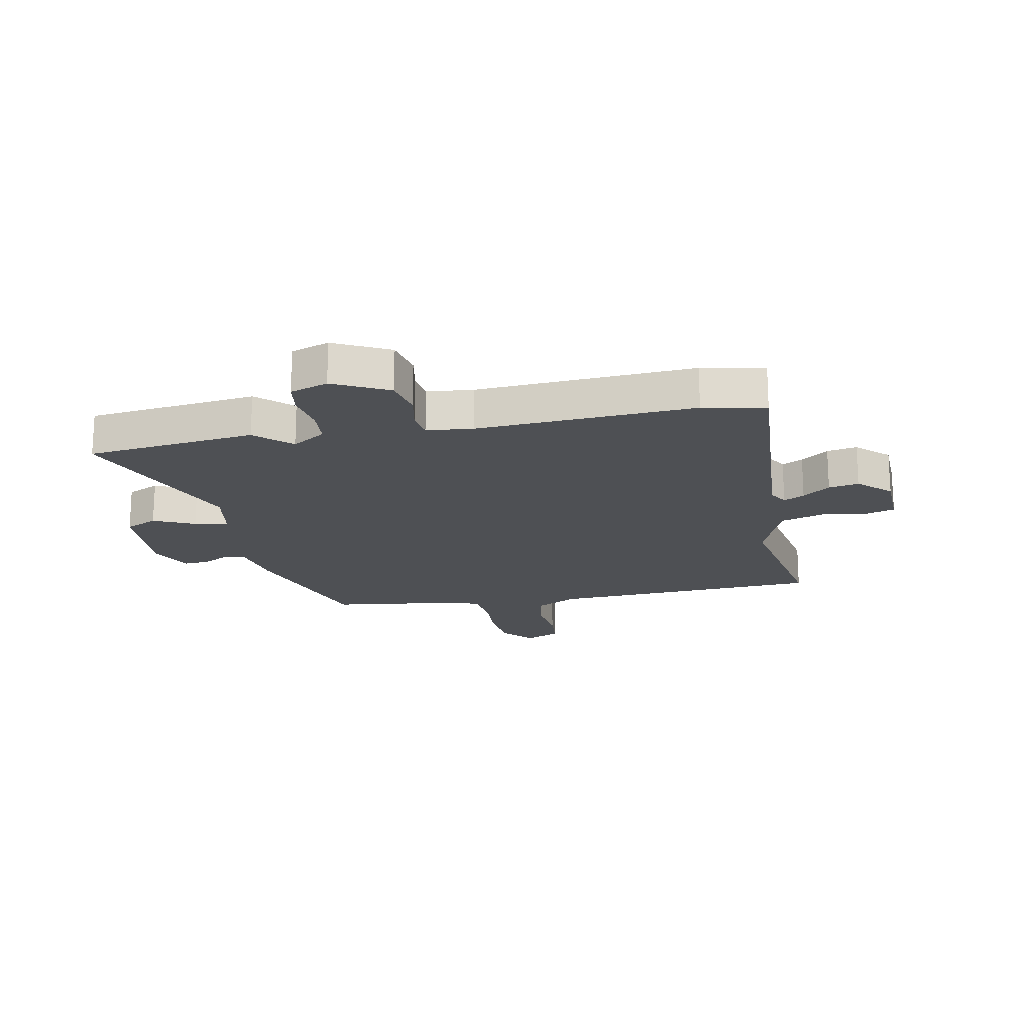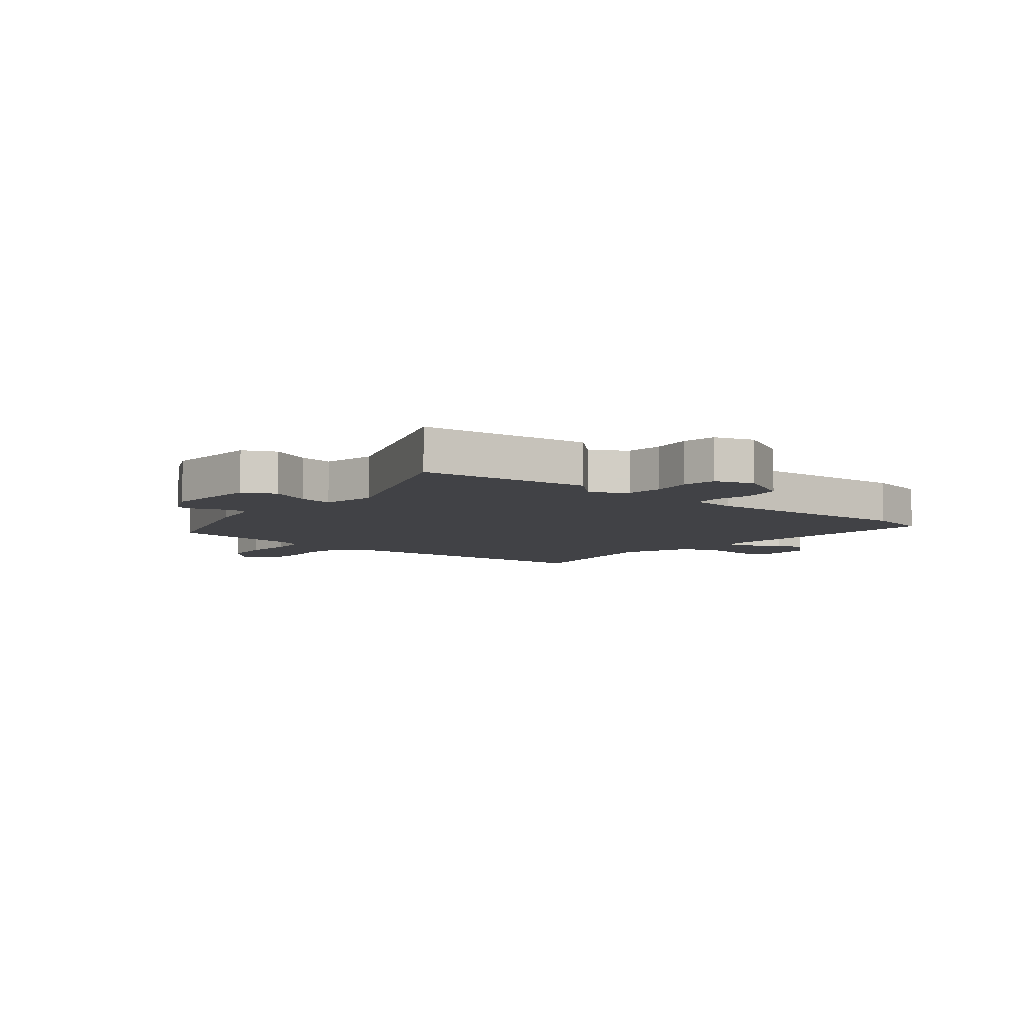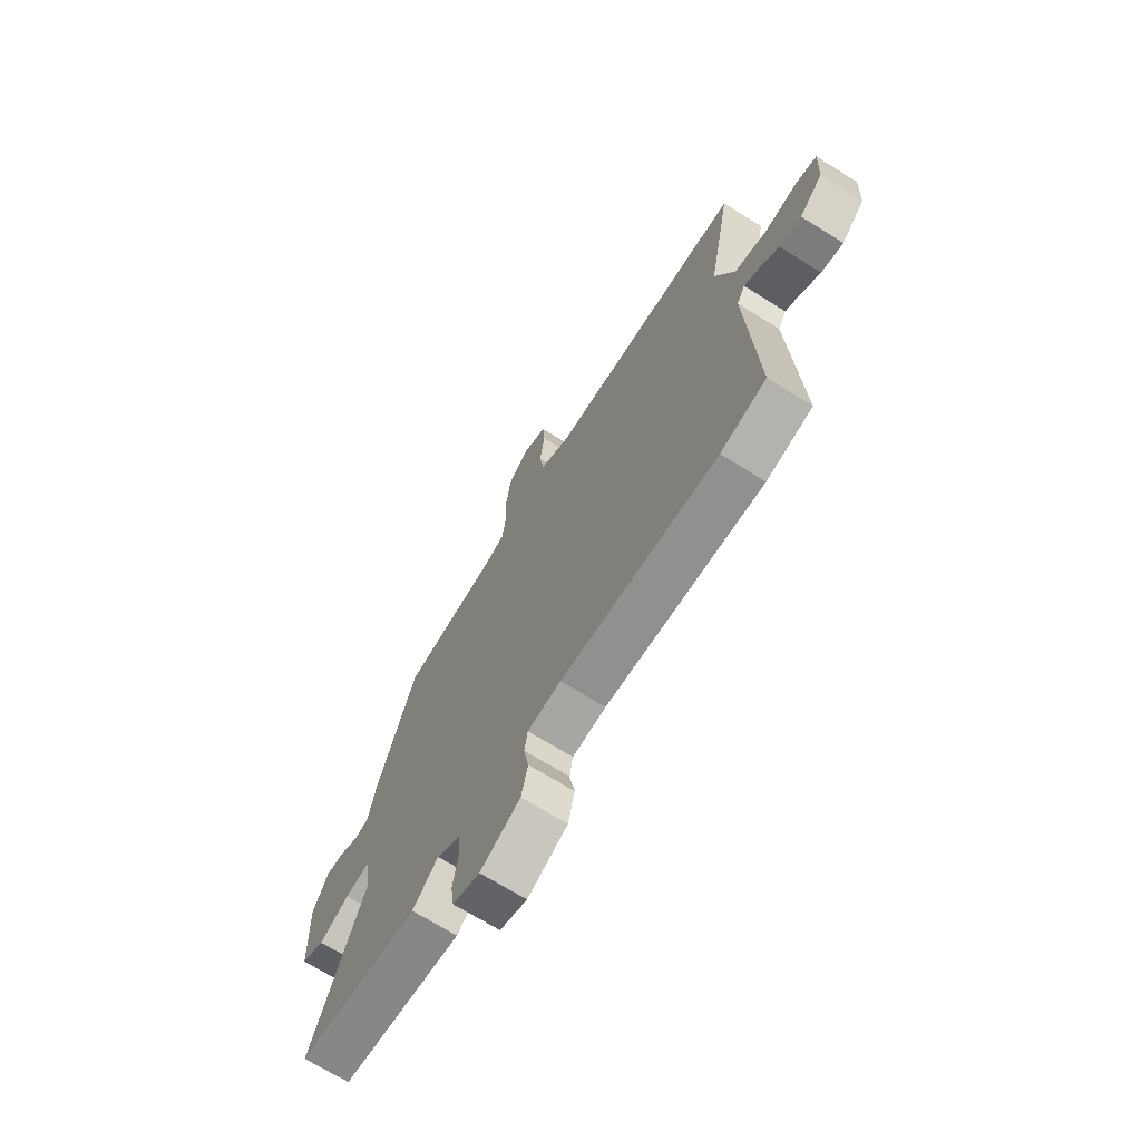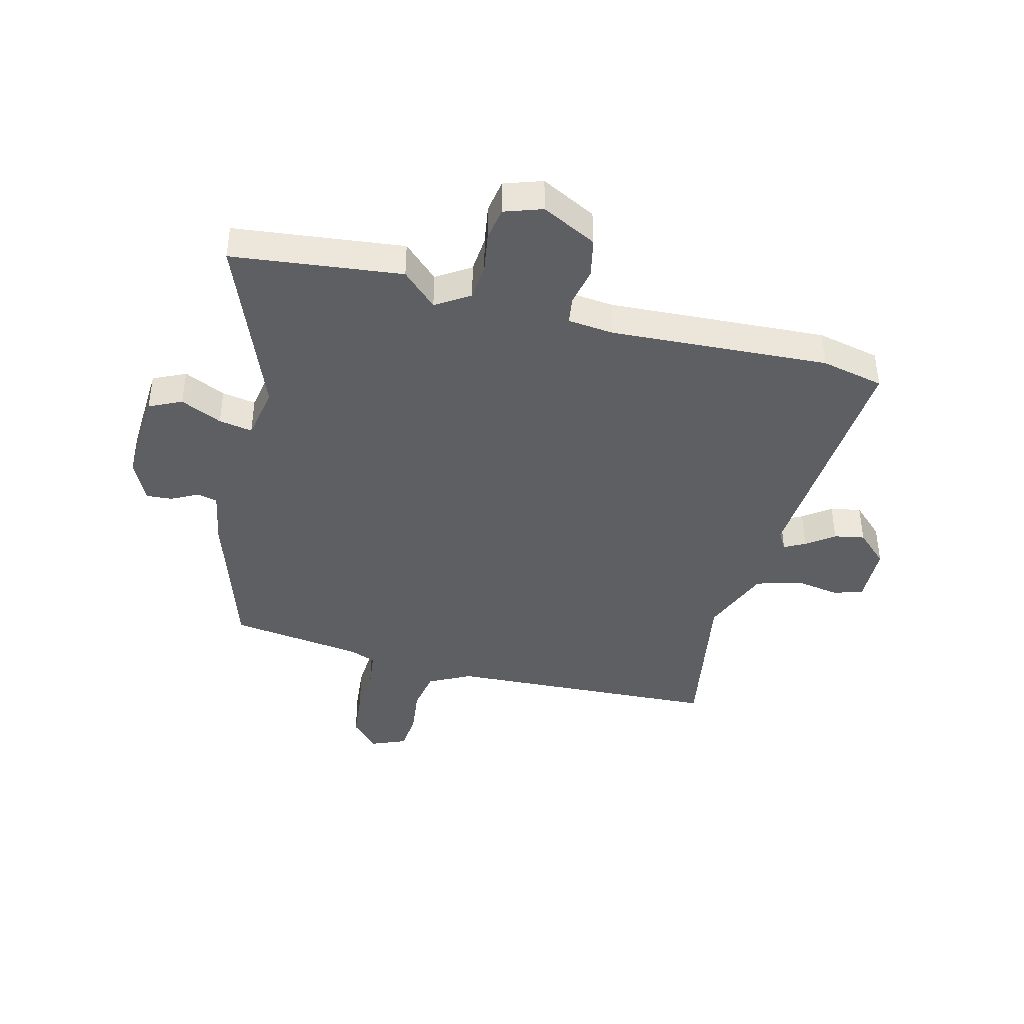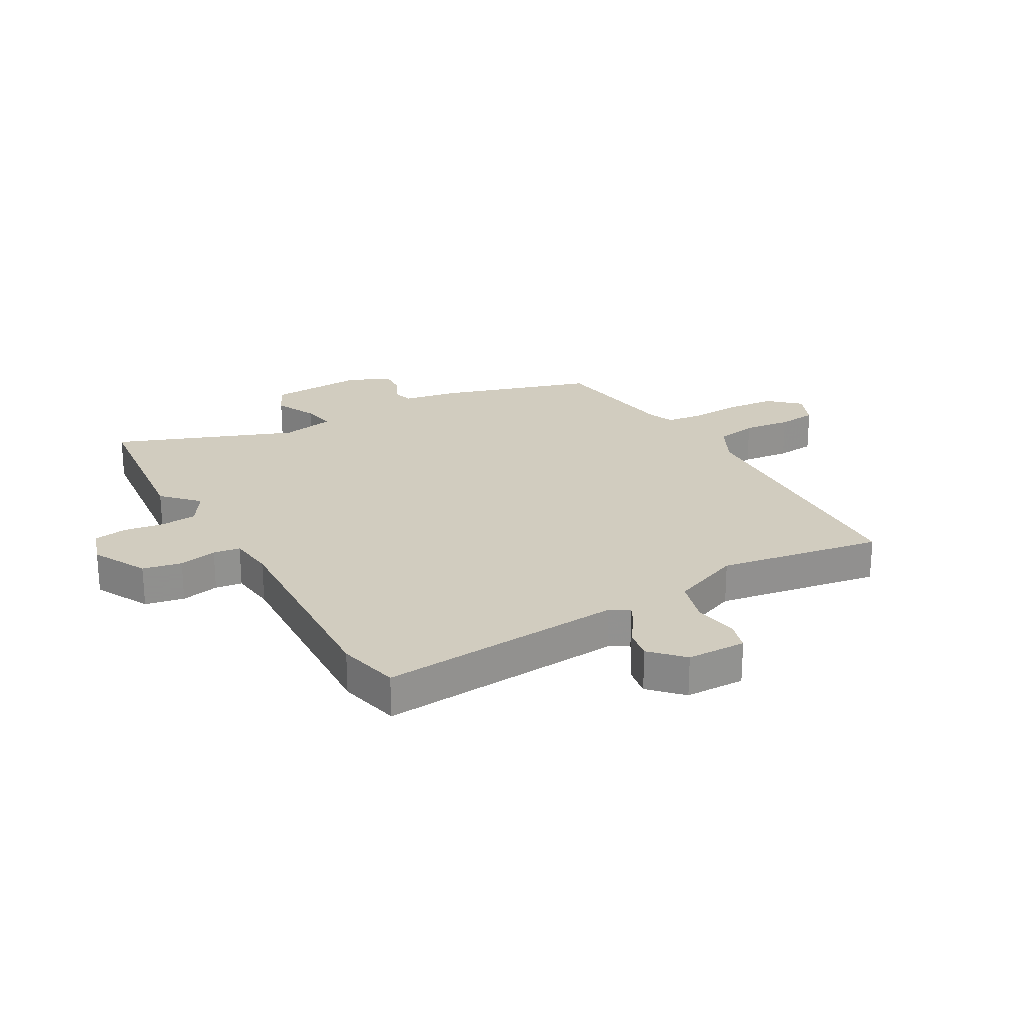
<metadata>
{"format":"obj","ext":"obj","renderer":"f3d","projection":"perspective","resolution":1024,"background":"white","views":[{"elev":-18.8,"azim":-169.9,"up":"+Y"},{"elev":-6.7,"azim":139.2,"up":"+Y"},{"elev":-69.6,"azim":-122.0,"up":"+Z"},{"elev":-41.1,"azim":164.5,"up":"+Y"},{"elev":24.0,"azim":-121.3,"up":"+Y"}]}
</metadata>
<code>
v 0.627 0.07 -0.483
v 0.332 0.07 -0.523
v 0.27 0.07 -0.467
v 0.212 0.07 -0.506
v 0.208 0.07 -0.57
v 0.221 0.07 -0.64
v 0.213 0.07 -0.698
v 0.147 0.07 -0.722
v 0.05 0.07 -0.675
v 0.034 0.07 -0.607
v 0.046 0.07 -0.54
v 0.038 0.07 -0.493
v -0.043 0.07 -0.486
v -0.423 0.07 -0.515
v -0.533 0.07 -0.493
v -0.512 0.07 -0.062
v -0.532 0.07 -0.029
v -0.568 0.07 -0.049
v -0.615 0.07 -0.085
v -0.668 0.07 -0.096
v -0.724 0.07 -0.045
v -0.729 0.07 0.059
v -0.678 0.07 0.075
v -0.6 0.07 0.064
v -0.522 0.07 0.089
v -0.476 0.07 0.213
v -0.532 0.07 0.499
v -0.053 0.07 0.533
v 0.019 0.07 0.572
v 0.03 0.07 0.645
v 0.018 0.07 0.728
v 0.023 0.07 0.796
v 0.084 0.07 0.823
v 0.133 0.07 0.772
v 0.143 0.07 0.689
v 0.14 0.07 0.6
v 0.15 0.07 0.533
v 0.197 0.07 0.516
v 0.43 0.07 0.489
v 0.521 0.07 0.224
v 0.541 0.07 0.129
v 0.577 0.07 0.121
v 0.623 0.07 0.146
v 0.668 0.07 0.15
v 0.705 0.07 0.078
v 0.7 0.07 -0.091
v 0.644 0.07 -0.119
v 0.571 0.07 -0.087
v 0.512 0.07 -0.078
v 0.497 0.07 -0.172
v 0.627 0 -0.483
v 0.332 0 -0.523
v 0.27 0 -0.467
v 0.212 0 -0.506
v 0.208 0 -0.57
v 0.221 0 -0.64
v 0.213 0 -0.698
v 0.147 0 -0.722
v 0.05 0 -0.675
v 0.034 0 -0.607
v 0.046 0 -0.54
v 0.038 0 -0.493
v -0.043 0 -0.486
v -0.423 0 -0.515
v -0.533 0 -0.493
v -0.512 0 -0.062
v -0.532 0 -0.029
v -0.568 0 -0.049
v -0.615 0 -0.085
v -0.668 0 -0.096
v -0.724 0 -0.045
v -0.729 0 0.059
v -0.678 0 0.075
v -0.6 0 0.064
v -0.522 0 0.089
v -0.476 0 0.213
v -0.532 0 0.499
v -0.053 0 0.533
v 0.019 0 0.572
v 0.03 0 0.645
v 0.018 0 0.728
v 0.023 0 0.796
v 0.084 0 0.823
v 0.133 0 0.772
v 0.143 0 0.689
v 0.14 0 0.6
v 0.15 0 0.533
v 0.197 0 0.516
v 0.43 0 0.489
v 0.521 0 0.224
v 0.541 0 0.129
v 0.577 0 0.121
v 0.623 0 0.146
v 0.668 0 0.15
v 0.705 0 0.078
v 0.7 0 -0.091
v 0.644 0 -0.119
v 0.571 0 -0.087
v 0.512 0 -0.078
v 0.497 0 -0.172
f 45 46 47 48
f 45 48 49
f 42 43 44 45
f 41 42 45 49
f 38 39 40 41
f 37 38 41 49
f 33 34 35 36
f 33 36 37
f 30 31 32 33
f 29 30 33 37
f 28 29 37 49
f 26 27 28 49
f 21 22 23 24
f 21 24 25
f 18 19 20 21
f 17 18 21 25
f 16 17 25 26
f 13 14 15 16
f 12 13 16 26
f 8 9 10 11
f 8 11 12
f 5 6 7 8
f 4 5 8 12
f 3 4 12 26
f 50 1 2 3
f 3 26 49 50
f 98 97 96 95
f 99 98 95
f 95 94 93 92
f 99 95 92 91
f 91 90 89 88
f 99 91 88 87
f 86 85 84 83
f 87 86 83
f 83 82 81 80
f 87 83 80 79
f 99 87 79 78
f 99 78 77 76
f 74 73 72 71
f 75 74 71
f 71 70 69 68
f 75 71 68 67
f 76 75 67 66
f 66 65 64 63
f 76 66 63 62
f 61 60 59 58
f 62 61 58
f 58 57 56 55
f 62 58 55 54
f 76 62 54 53
f 53 52 51 100
f 100 99 76 53
f 1 51 52 2
f 2 52 53 3
f 3 53 54 4
f 4 54 55 5
f 5 55 56 6
f 6 56 57 7
f 7 57 58 8
f 8 58 59 9
f 9 59 60 10
f 10 60 61 11
f 11 61 62 12
f 12 62 63 13
f 13 63 64 14
f 14 64 65 15
f 15 65 66 16
f 16 66 67 17
f 17 67 68 18
f 18 68 69 19
f 19 69 70 20
f 20 70 71 21
f 21 71 72 22
f 22 72 73 23
f 23 73 74 24
f 24 74 75 25
f 25 75 76 26
f 26 76 77 27
f 27 77 78 28
f 28 78 79 29
f 29 79 80 30
f 30 80 81 31
f 31 81 82 32
f 32 82 83 33
f 33 83 84 34
f 34 84 85 35
f 35 85 86 36
f 36 86 87 37
f 37 87 88 38
f 38 88 89 39
f 39 89 90 40
f 40 90 91 41
f 41 91 92 42
f 42 92 93 43
f 43 93 94 44
f 44 94 95 45
f 45 95 96 46
f 46 96 97 47
f 47 97 98 48
f 48 98 99 49
f 49 99 100 50
f 50 100 51 1

</code>
